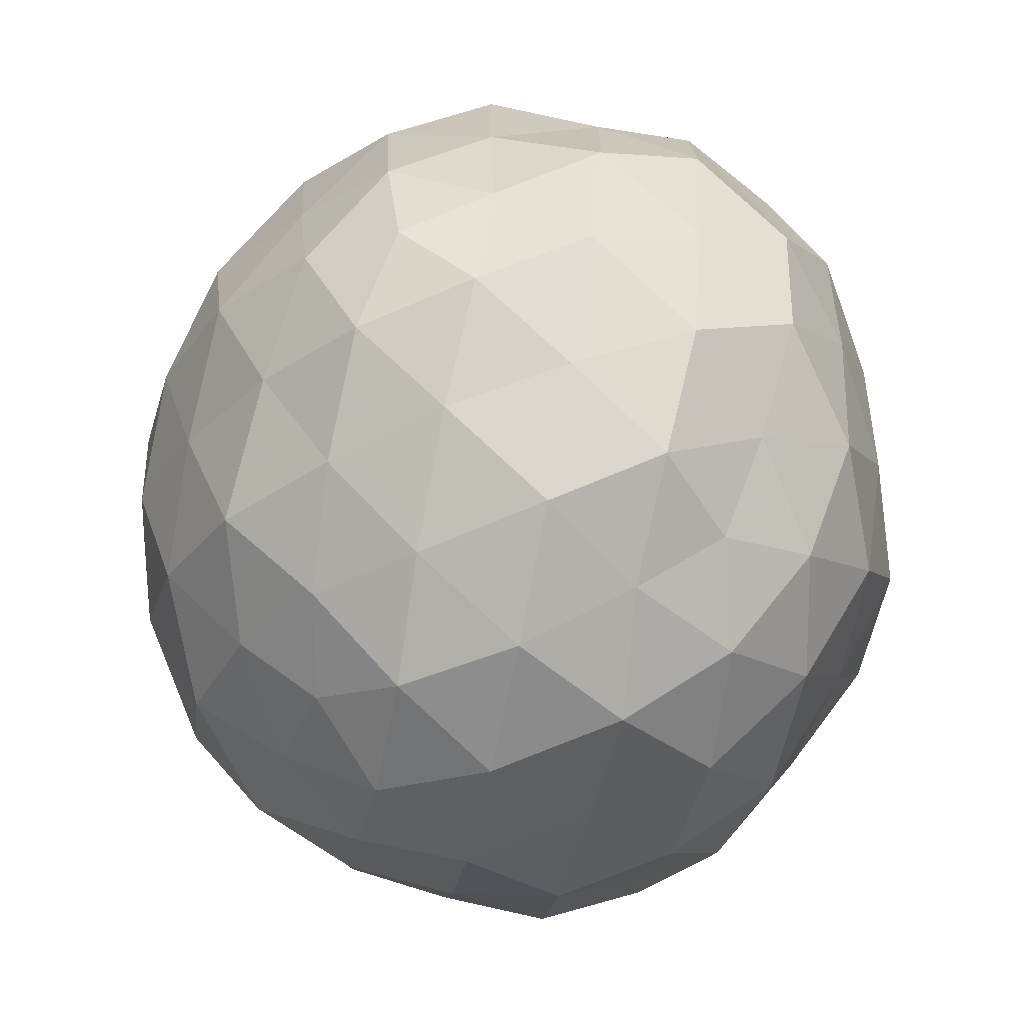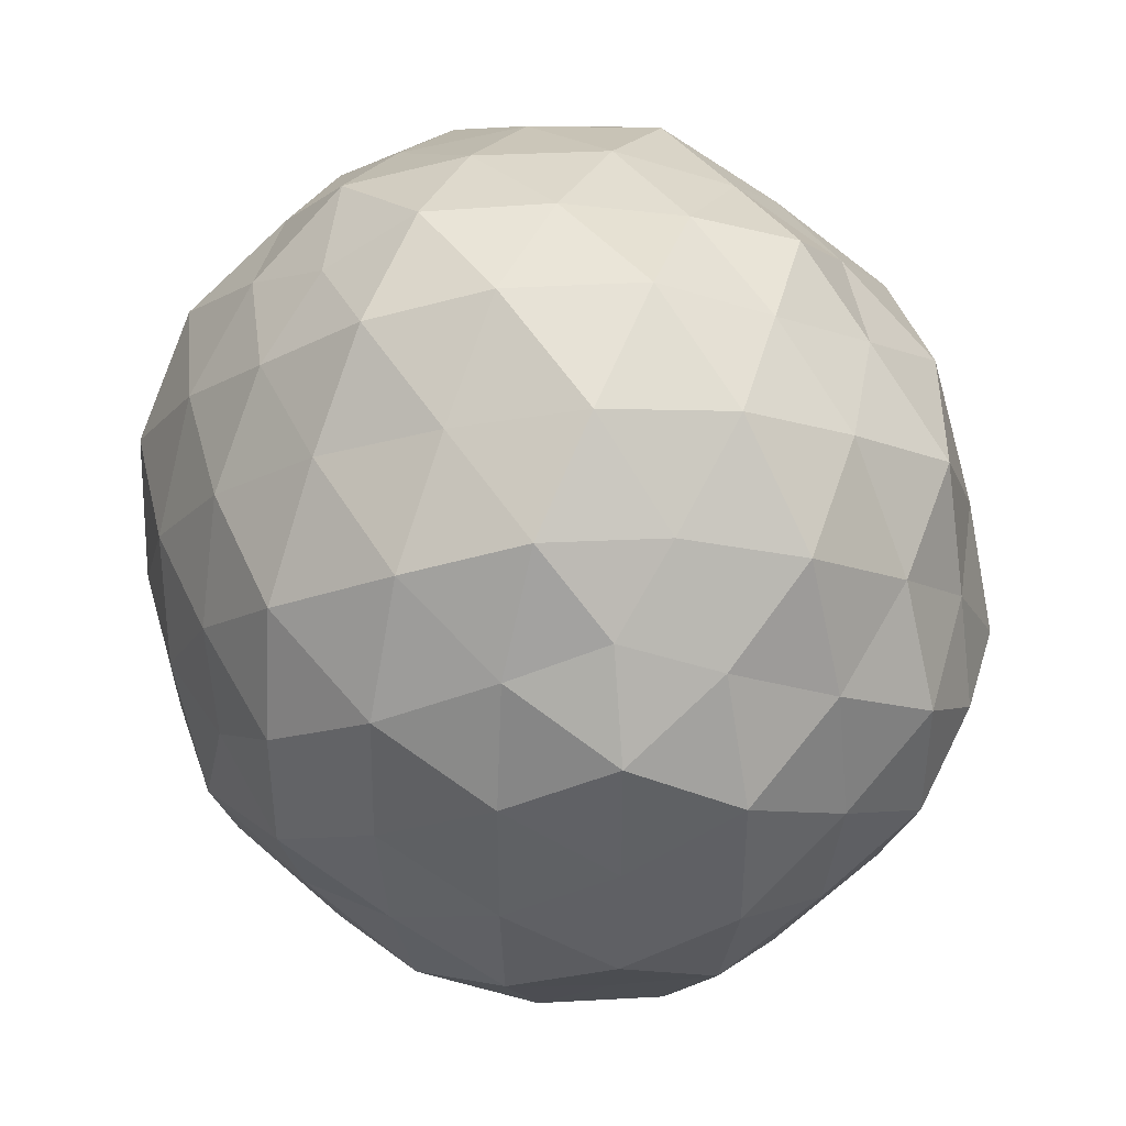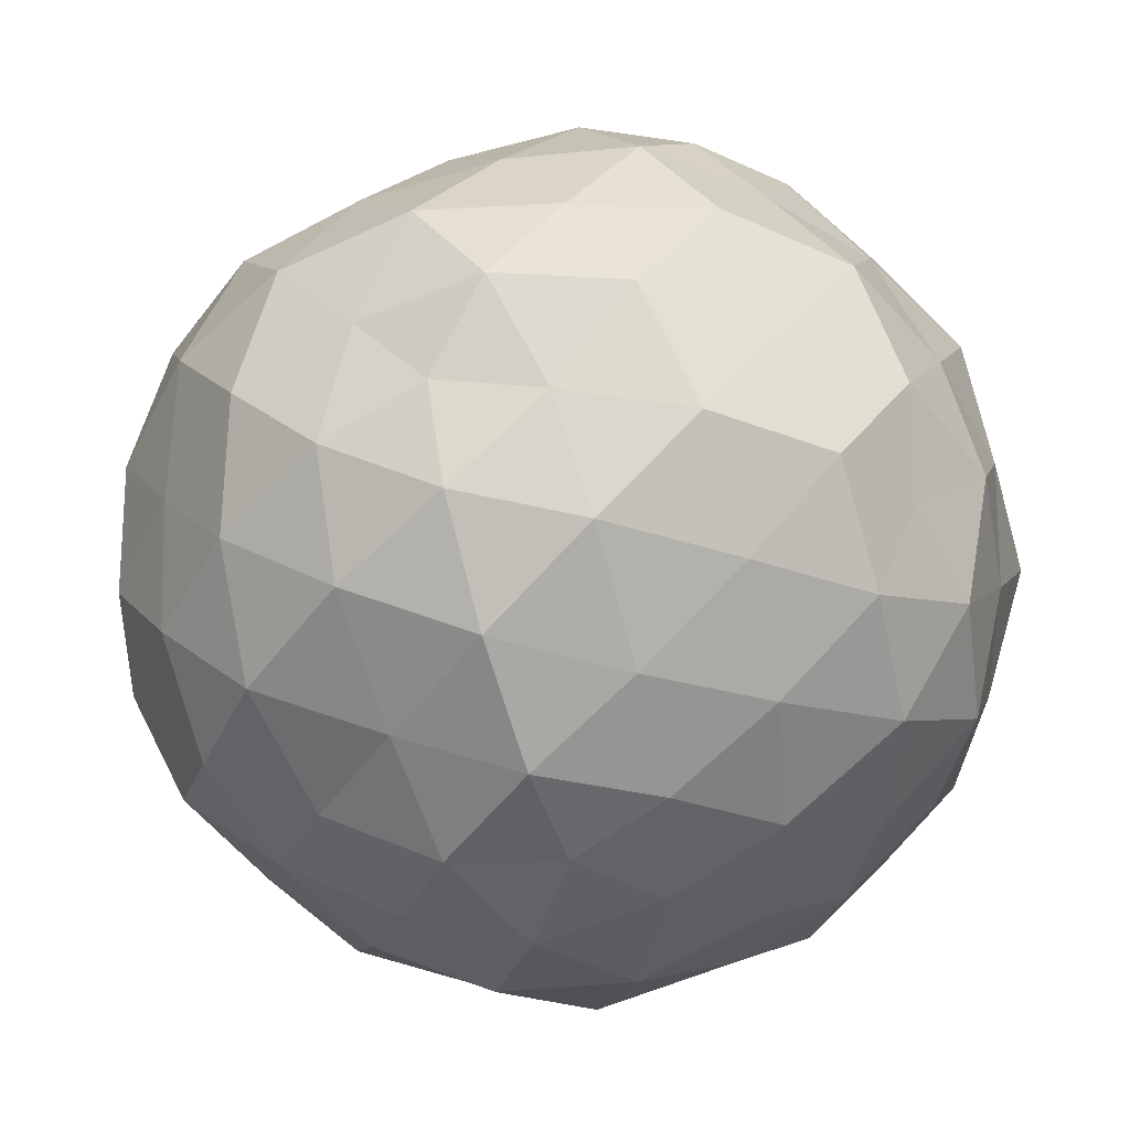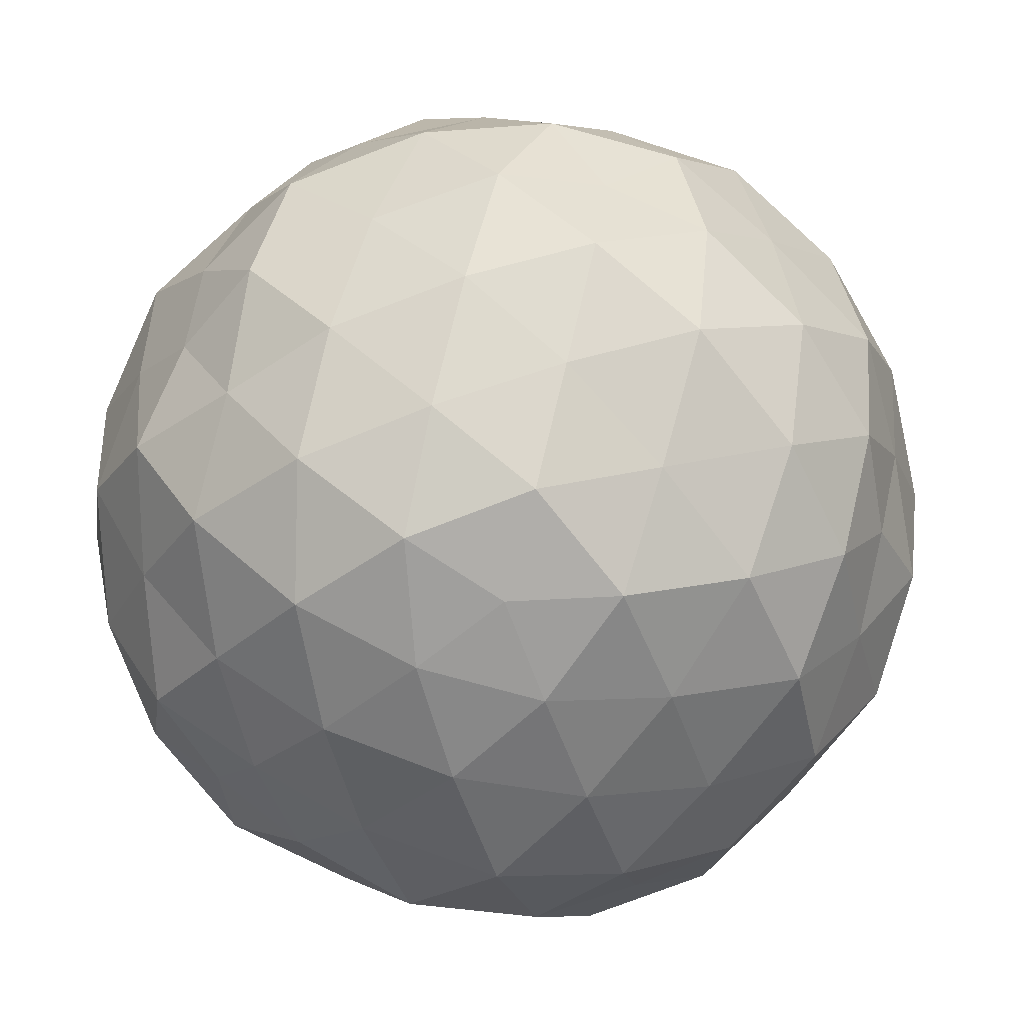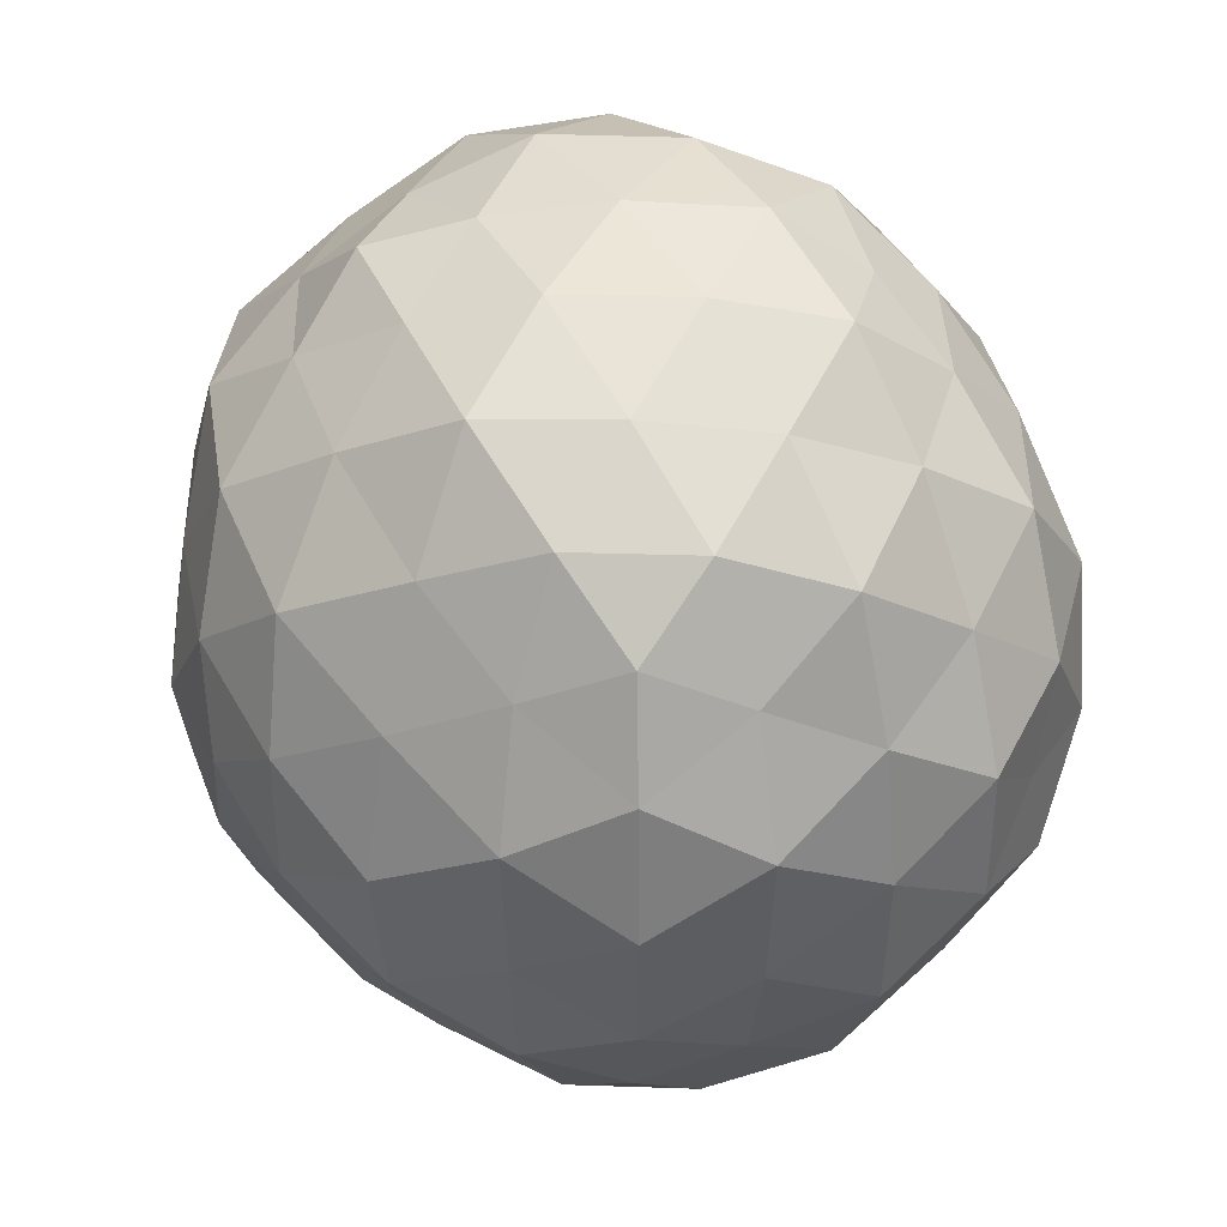
<metadata>
{"format":"obj","ext":"obj","renderer":"f3d","projection":"perspective","resolution":1024,"background":"white","views":[{"elev":-73.6,"azim":78.7,"up":"+Y"},{"elev":42.3,"azim":-127.4,"up":"+Y"},{"elev":-50.5,"azim":36.6,"up":"+Z"},{"elev":-78.3,"azim":-69.1,"up":"+Z"},{"elev":39.2,"azim":58.4,"up":"+Y"}]}
</metadata>
<code>
o zerog_gib6_Icosphere.006
v 0.06004 0.006006 -0.1728
v -0.1263 0.0277 -0.1296
v 0.000369 0.1642 -0.08089
v 0.1636 0.0775 -0.02719
v 0.1378 -0.1126 -0.04274
v -0.04129 -0.1434 -0.1061
v -0.1378 0.1126 0.04272
v 0.04129 0.1434 0.106
v 0.1263 -0.0277 0.1296
v -0.000369 -0.1642 0.08086
v -0.1636 -0.0775 0.02717
v -0.06004 -0.006006 0.1728
f 1 2 3
f 2 1 6
f 1 3 4
f 1 4 5
f 1 5 6
f 2 6 11
f 3 2 7
f 4 3 8
f 5 4 9
f 6 5 10
f 2 11 7
f 3 7 8
f 4 8 9
f 5 9 10
f 6 10 11
f 7 11 12
f 8 7 12
f 9 8 12
f 10 9 12
f 11 10 12
o zerog_gib5_Icosphere.005
v 0.1109 0.1171 -0.2171
v -0.1705 0.08482 -0.1921
v -0.03275 0.2675 -0.02315
v 0.2188 0.1529 0.04359
v 0.2366 -0.1006 -0.08411
v -0.004059 -0.1427 -0.2298
v -0.2366 0.1006 0.08408
v 0.004059 0.1427 0.2297
v 0.1705 -0.08482 0.1921
v 0.03275 -0.2675 0.02312
v -0.2188 -0.1529 -0.04361
v -0.1109 -0.1171 0.2171
f 13 14 15
f 14 13 18
f 13 15 16
f 13 16 17
f 13 17 18
f 14 18 23
f 15 14 19
f 16 15 20
f 17 16 21
f 18 17 22
f 14 23 19
f 15 19 20
f 16 20 21
f 17 21 22
f 18 22 23
f 19 23 24
f 20 19 24
f 21 20 24
f 22 21 24
f 23 22 24
o zerog_gib4_Icosphere.004
v 0 0 -0.1904
v -0.1378 0.1001 -0.08517
v 0.05263 0.162 -0.08517
v 0.1703 0 -0.08517
v 0.05263 -0.162 -0.08517
v -0.1378 -0.1001 -0.08517
v -0.05263 0.162 0.08517
v 0.1378 0.1001 0.08517
v 0.1378 -0.1001 0.08517
v -0.05263 -0.162 0.08517
v -0.1703 0 0.08517
v 0 0 0.1904
f 25 26 27
f 26 25 30
f 25 27 28
f 25 28 29
f 25 29 30
f 26 30 35
f 27 26 31
f 28 27 32
f 29 28 33
f 30 29 34
f 26 35 31
f 27 31 32
f 28 32 33
f 29 33 34
f 30 34 35
f 31 35 36
f 32 31 36
f 33 32 36
f 34 33 36
f 35 34 36
o zerog_gib3_Icosphere.003
v -0.04452 -0.1552 -0.000199
v 0.06173 -0.09269 -0.1169
v 0.1121 -0.1073 0.04453
v -0.01995 -0.06957 0.1443
v -0.1519 -0.03159 0.04453
v -0.1015 -0.04588 -0.1169
v 0.1519 0.03159 -0.04456
v 0.1015 0.04588 0.1169
v -0.06173 0.09269 0.1169
v -0.1121 0.1073 -0.04456
v 0.01995 0.06957 -0.1444
v 0.04452 0.1552 0.000172
f 37 38 39
f 38 37 42
f 37 39 40
f 37 40 41
f 37 41 42
f 38 42 47
f 39 38 43
f 40 39 44
f 41 40 45
f 42 41 46
f 38 47 43
f 39 43 44
f 40 44 45
f 41 45 46
f 42 46 47
f 43 47 48
f 44 43 48
f 45 44 48
f 46 45 48
f 47 46 48
o zerog_gib2_Icosphere.002
v 0 0 -0.2484
v -0.1797 0.1306 -0.1111
v 0.06865 0.2113 -0.1111
v 0.2222 0 -0.1111
v 0.06865 -0.2113 -0.1111
v -0.1797 -0.1306 -0.1111
v -0.06865 0.2113 0.1111
v 0.1797 0.1306 0.1111
v 0.1797 -0.1306 0.1111
v -0.06865 -0.2113 0.1111
v -0.2222 0 0.1111
v 0 0 0.2484
f 49 50 51
f 50 49 54
f 49 51 52
f 49 52 53
f 49 53 54
f 50 54 59
f 51 50 55
f 52 51 56
f 53 52 57
f 54 53 58
f 50 59 55
f 51 55 56
f 52 56 57
f 53 57 58
f 54 58 59
f 55 59 60
f 56 55 60
f 57 56 60
f 58 57 60
f 59 58 60
o zerog_gib1_Icosphere.001
v 0 0 -0.13
v -0.09407 0.06834 -0.05815
v 0.03593 0.1106 -0.05815
v 0.1163 0 -0.05815
v 0.03593 -0.1106 -0.05815
v -0.09407 -0.06834 -0.05815
v -0.03593 0.1106 0.05813
v 0.09407 0.06834 0.05813
v 0.09407 -0.06834 0.05813
v -0.03593 -0.1106 0.05813
v -0.1163 0 0.05813
v 0 0 0.13
f 61 62 63
f 62 61 66
f 61 63 64
f 61 64 65
f 61 65 66
f 62 66 71
f 63 62 67
f 64 63 68
f 65 64 69
f 66 65 70
f 62 71 67
f 63 67 68
f 64 68 69
f 65 69 70
f 66 70 71
f 67 71 72
f 68 67 72
f 69 68 72
f 70 69 72
f 71 70 72
o zerog_mut_mesh_Icosphere
v 0 0 -0.9217
v -0.7245 0.5266 -0.4122
v 0.2764 0.8506 -0.4118
v 0.8948 0 -0.4119
v 0.2767 -0.852 -0.4122
v -0.7245 -0.5266 -0.4122
v -0.2866 0.8826 0.4271
v 0.7499 0.5448 0.4267
v 0.7508 -0.5457 0.4273
v -0.2764 -0.8506 0.4117
v -0.9273 0 0.4269
v 0 0 0.9546
v 0.2331 0.7177 -0.606
v 0.1626 0.5008 -0.784
v 0.07764 0.239 -0.8915
v -0.2107 0.153 -0.9239
v -0.4408 0.3202 -0.8116
v -0.6095 0.4429 -0.6054
v -0.5519 0.7076 -0.4797
v -0.2631 0.8099 -0.4844
v 0.03075 0.897 -0.4797
v -0.8433 -0.3064 -0.4797
v -0.8506 0 -0.4841
v -0.8423 0.306 -0.4793
v -0.2107 -0.153 -0.9239
v -0.4253 -0.309 -0.7832
v -0.6322 -0.4595 -0.6278
v 0.7812 0 -0.6276
v 0.5257 0 -0.7832
v 0.2513 0 -0.8918
v 0.4845 0.7177 -0.4629
v 0.7135 0.5184 -0.5018
v 0.8616 0.2476 -0.4794
v 0.2413 -0.7426 -0.6274
v 0.1685 -0.5188 -0.8122
v 0.08052 -0.2479 -0.9245
v 0.8623 -0.2479 -0.4797
v 0.7132 -0.5182 -0.5016
v 0.484 -0.7166 -0.4625
v 0.03075 -0.897 -0.4797
v -0.2724 -0.8384 -0.5016
v -0.5519 -0.7076 -0.4797
v -0.9914 0.153 0.2396
v -0.9515 0.3091 -0
v -0.8617 0.4436 -0.2314
v -0.8924 -0.4591 -0.2397
v -0.9511 -0.309 -5.5e-05
v -0.9914 -0.153 0.2396
v -0.1552 0.9554 0.2312
v 0 1.001 -0
v 0.161 0.9913 -0.2398
v -0.6872 0.6817 -0.2313
v -0.6096 0.8394 5.7e-05
v -0.436 0.8642 0.2312
v 0.8613 0.4434 0.2314
v 0.9511 0.309 -5.5e-05
v 0.9914 0.153 -0.2396
v 0.452 0.896 -0.2397
v 0.5878 0.809 -5.5e-05
v 0.713 0.7076 0.24
v 0.7127 -0.7073 0.2399
v 0.5885 -0.8103 5.5e-05
v 0.4522 -0.8966 -0.2398
v 0.9926 -0.1532 -0.2398
v 0.9856 -0.3202 0
v 0.8617 -0.4436 0.2316
v -0.4524 -0.897 0.24
v -0.6091 -0.8384 -0
v -0.7124 -0.7068 -0.2397
v 0.1552 -0.9554 -0.2313
v 0 -1.036 0
v -0.1609 -0.9901 0.2396
v -0.8311 0.2389 0.4624
v -0.7135 0.5184 0.5019
v -0.4842 0.7169 0.4626
v -0.02965 0.8646 0.4626
v 0.2726 0.8394 0.502
v 0.5515 0.7068 0.4795
v 0.8426 0.3061 0.4795
v 0.8822 0 0.502
v 0.8423 -0.306 0.4793
v 0.5515 -0.7068 0.4795
v 0.2632 -0.8103 0.4847
v -0.02965 -0.8646 0.4626
v -0.4845 -0.7177 0.463
v -0.7132 -0.5182 0.5016
v -0.8317 -0.2391 0.4628
v -0.08052 0.2479 0.9247
v -0.1685 0.5188 0.8123
v -0.2331 0.7177 0.6061
v -0.7812 0 0.6277
v -0.5257 0 0.7831
v -0.2606 0 0.9247
v 0.2106 0.153 0.9235
v 0.4253 0.309 0.7831
v 0.6103 0.4436 0.6061
v 0.2107 -0.1532 0.9243
v 0.4411 -0.3206 0.8123
v 0.6317 -0.459 0.6274
v -0.08052 -0.2479 0.9247
v -0.1684 -0.5182 0.8116
v -0.2329 -0.7169 0.6056
v -0.05281 0.6885 -0.6665
v -0.1434 0.4415 -0.8543
v -0.3752 0.6098 -0.6909
v -0.6708 -0.1625 -0.6663
v -0.6711 0.1625 -0.6665
v -0.4477 1e-06 -0.8244
v 0.6614 0.2724 -0.6904
v 0.3621 0.2632 -0.8241
v 0.4474 0.526 -0.6665
v 0.4635 -0.5448 -0.6904
v 0.3621 -0.2632 -0.8241
v 0.6389 -0.2633 -0.6669
v -0.3752 -0.6098 -0.6909
v -0.1383 -0.4255 -0.8238
v -0.05471 -0.7132 -0.6904
v -1 0 0
v -0.9821 0.1684 -0.2638
v -0.9821 -0.1684 -0.2638
v -0.3206 0.9872 0.000113
v -0.1432 0.9856 -0.2637
v -0.4638 0.8826 -0.2639
v 0.8391 0.6098 5.7e-05
v 0.8618 0.4253 -0.2545
v 0.6708 0.6882 -0.2545
v 0.8388 -0.6094 5.7e-05
v 0.6955 -0.7135 -0.2638
v 0.8622 -0.4255 -0.2546
v -0.3204 -0.986 5.7e-05
v -0.4472 -0.8506 -0.2545
v -0.1432 -0.9856 -0.2637
v -0.6716 0.6893 0.2548
v -0.8388 0.6094 5.5e-05
v -0.8618 0.4253 0.2544
v 0.4476 0.8516 0.2547
v 0.3092 0.9521 -1e-06
v 0.1383 0.9515 0.2546
v 0.9479 -0.1626 0.2547
v 1.001 0 1e-06
v 0.9821 0.1684 0.2639
v 0.1384 -0.9526 0.2548
v 0.3204 -0.986 5.6e-05
v 0.4477 -0.852 0.2548
v -0.8622 -0.4255 0.2546
v -0.8094 -0.588 0
v -0.6711 -0.6885 0.2546
v -0.362 0.263 0.8238
v -0.4635 0.5448 0.6904
v -0.6382 0.2629 0.6661
v 0.1433 0.441 0.8538
v 0.3621 0.5885 0.6667
v 0.05279 0.6882 0.6661
v 0.4637 0 0.8538
v 0.6713 -0.1626 0.6667
v 0.696 0.1686 0.6913
v 0.1383 -0.4255 0.8238
v 0.05471 -0.7132 0.6904
v 0.3622 -0.5887 0.667
v -0.3754 -0.2728 0.8545
v -0.6622 -0.2728 0.6913
v -0.464 -0.5457 0.6913
f 73 88 87
f 74 90 96
f 73 87 102
f 73 102 108
f 73 108 97
f 74 96 117
f 75 93 123
f 76 105 129
f 77 111 135
f 78 114 141
f 74 117 124
f 75 123 130
f 76 129 136
f 77 135 142
f 78 141 118
f 79 147 162
f 80 150 168
f 81 153 171
f 82 156 174
f 83 159 163
f 85 93 75
f 86 175 85
f 87 176 86
f 85 175 93
f 175 92 93
f 86 176 175
f 176 177 175
f 175 177 92
f 177 91 92
f 87 88 176
f 88 89 176
f 176 89 177
f 89 90 177
f 177 90 91
f 90 74 91
f 94 99 78
f 95 178 94
f 96 179 95
f 94 178 99
f 178 98 99
f 95 179 178
f 179 180 178
f 178 180 98
f 180 97 98
f 96 90 179
f 90 89 179
f 179 89 180
f 89 88 180
f 180 88 97
f 88 73 97
f 100 105 76
f 101 181 100
f 102 182 101
f 100 181 105
f 181 104 105
f 101 182 181
f 182 183 181
f 181 183 104
f 183 103 104
f 102 87 182
f 87 86 182
f 182 86 183
f 86 85 183
f 183 85 103
f 85 75 103
f 106 111 77
f 107 184 106
f 108 185 107
f 106 184 111
f 184 110 111
f 107 185 184
f 185 186 184
f 184 186 110
f 186 109 110
f 108 102 185
f 102 101 185
f 185 101 186
f 101 100 186
f 186 100 109
f 100 76 109
f 99 114 78
f 98 187 99
f 97 188 98
f 99 187 114
f 187 113 114
f 98 188 187
f 188 189 187
f 187 189 113
f 189 112 113
f 97 108 188
f 108 107 188
f 188 107 189
f 107 106 189
f 189 106 112
f 106 77 112
f 115 120 83
f 116 190 115
f 117 191 116
f 115 190 120
f 190 119 120
f 116 191 190
f 191 192 190
f 190 192 119
f 192 118 119
f 117 96 191
f 96 95 191
f 191 95 192
f 95 94 192
f 192 94 118
f 94 78 118
f 121 126 79
f 122 193 121
f 123 194 122
f 121 193 126
f 193 125 126
f 122 194 193
f 194 195 193
f 193 195 125
f 195 124 125
f 123 93 194
f 93 92 194
f 194 92 195
f 92 91 195
f 195 91 124
f 91 74 124
f 127 132 80
f 128 196 127
f 129 197 128
f 127 196 132
f 196 131 132
f 128 197 196
f 197 198 196
f 196 198 131
f 198 130 131
f 129 105 197
f 105 104 197
f 197 104 198
f 104 103 198
f 198 103 130
f 103 75 130
f 133 138 81
f 134 199 133
f 135 200 134
f 133 199 138
f 199 137 138
f 134 200 199
f 200 201 199
f 199 201 137
f 201 136 137
f 135 111 200
f 111 110 200
f 200 110 201
f 110 109 201
f 201 109 136
f 109 76 136
f 139 144 82
f 140 202 139
f 141 203 140
f 139 202 144
f 202 143 144
f 140 203 202
f 203 204 202
f 202 204 143
f 204 142 143
f 141 114 203
f 114 113 203
f 203 113 204
f 113 112 204
f 204 112 142
f 112 77 142
f 126 147 79
f 125 205 126
f 124 206 125
f 126 205 147
f 205 146 147
f 125 206 205
f 206 207 205
f 205 207 146
f 207 145 146
f 124 117 206
f 117 116 206
f 206 116 207
f 116 115 207
f 207 115 145
f 115 83 145
f 132 150 80
f 131 208 132
f 130 209 131
f 132 208 150
f 208 149 150
f 131 209 208
f 209 210 208
f 208 210 149
f 210 148 149
f 130 123 209
f 123 122 209
f 209 122 210
f 122 121 210
f 210 121 148
f 121 79 148
f 138 153 81
f 137 211 138
f 136 212 137
f 138 211 153
f 211 152 153
f 137 212 211
f 212 213 211
f 211 213 152
f 213 151 152
f 136 129 212
f 129 128 212
f 212 128 213
f 128 127 213
f 213 127 151
f 127 80 151
f 144 156 82
f 143 214 144
f 142 215 143
f 144 214 156
f 214 155 156
f 143 215 214
f 215 216 214
f 214 216 155
f 216 154 155
f 142 135 215
f 135 134 215
f 215 134 216
f 134 133 216
f 216 133 154
f 133 81 154
f 120 159 83
f 119 217 120
f 118 218 119
f 120 217 159
f 217 158 159
f 119 218 217
f 218 219 217
f 217 219 158
f 219 157 158
f 118 141 218
f 141 140 218
f 218 140 219
f 140 139 219
f 219 139 157
f 139 82 157
f 160 165 84
f 161 220 160
f 162 221 161
f 160 220 165
f 220 164 165
f 161 221 220
f 221 222 220
f 220 222 164
f 222 163 164
f 162 147 221
f 147 146 221
f 221 146 222
f 146 145 222
f 222 145 163
f 145 83 163
f 166 160 84
f 167 223 166
f 168 224 167
f 166 223 160
f 223 161 160
f 167 224 223
f 224 225 223
f 223 225 161
f 225 162 161
f 168 150 224
f 150 149 224
f 224 149 225
f 149 148 225
f 225 148 162
f 148 79 162
f 169 166 84
f 170 226 169
f 171 227 170
f 169 226 166
f 226 167 166
f 170 227 226
f 227 228 226
f 226 228 167
f 228 168 167
f 171 153 227
f 153 152 227
f 227 152 228
f 152 151 228
f 228 151 168
f 151 80 168
f 172 169 84
f 173 229 172
f 174 230 173
f 172 229 169
f 229 170 169
f 173 230 229
f 230 231 229
f 229 231 170
f 231 171 170
f 174 156 230
f 156 155 230
f 230 155 231
f 155 154 231
f 231 154 171
f 154 81 171
f 165 172 84
f 164 232 165
f 163 233 164
f 165 232 172
f 232 173 172
f 164 233 232
f 233 234 232
f 232 234 173
f 234 174 173
f 163 159 233
f 159 158 233
f 233 158 234
f 158 157 234
f 234 157 174
f 157 82 174

</code>
